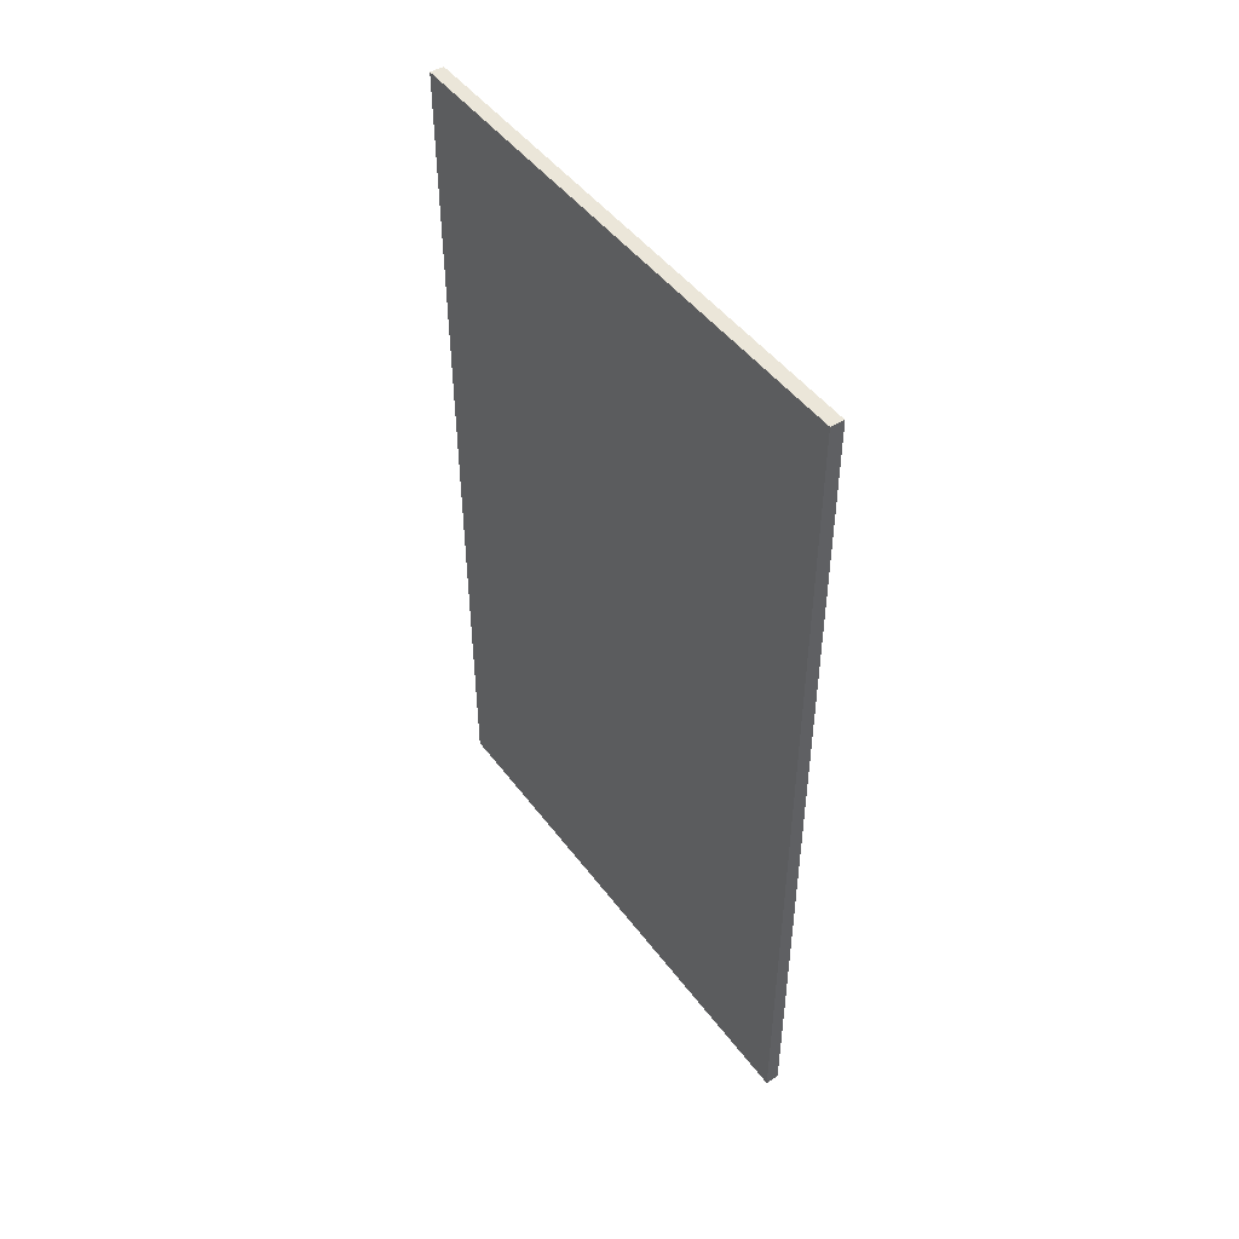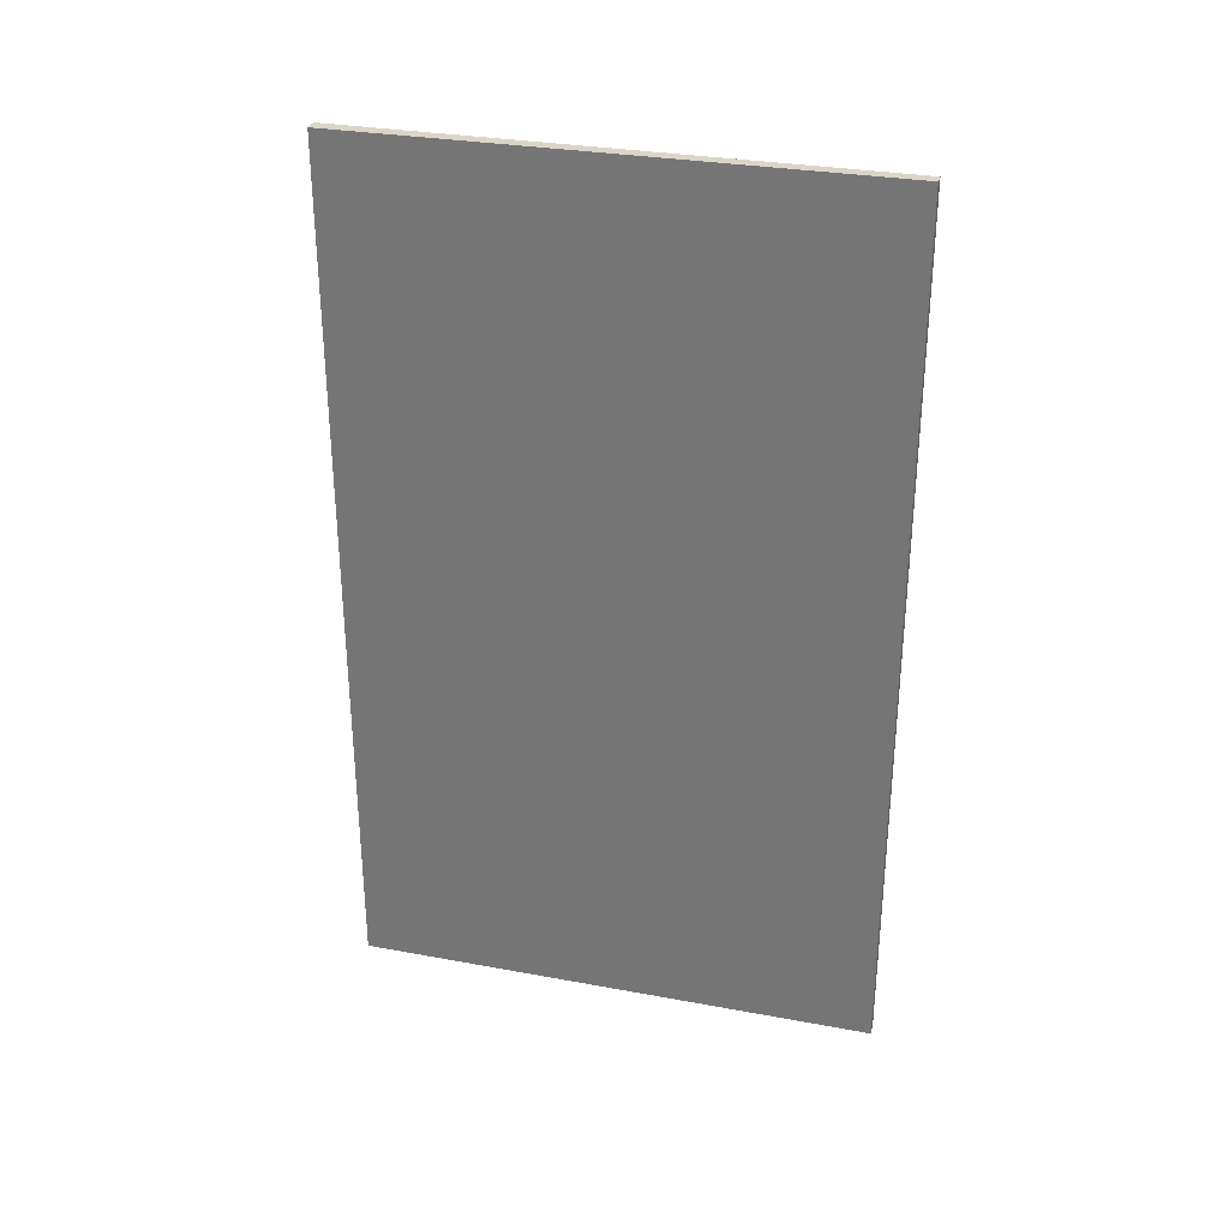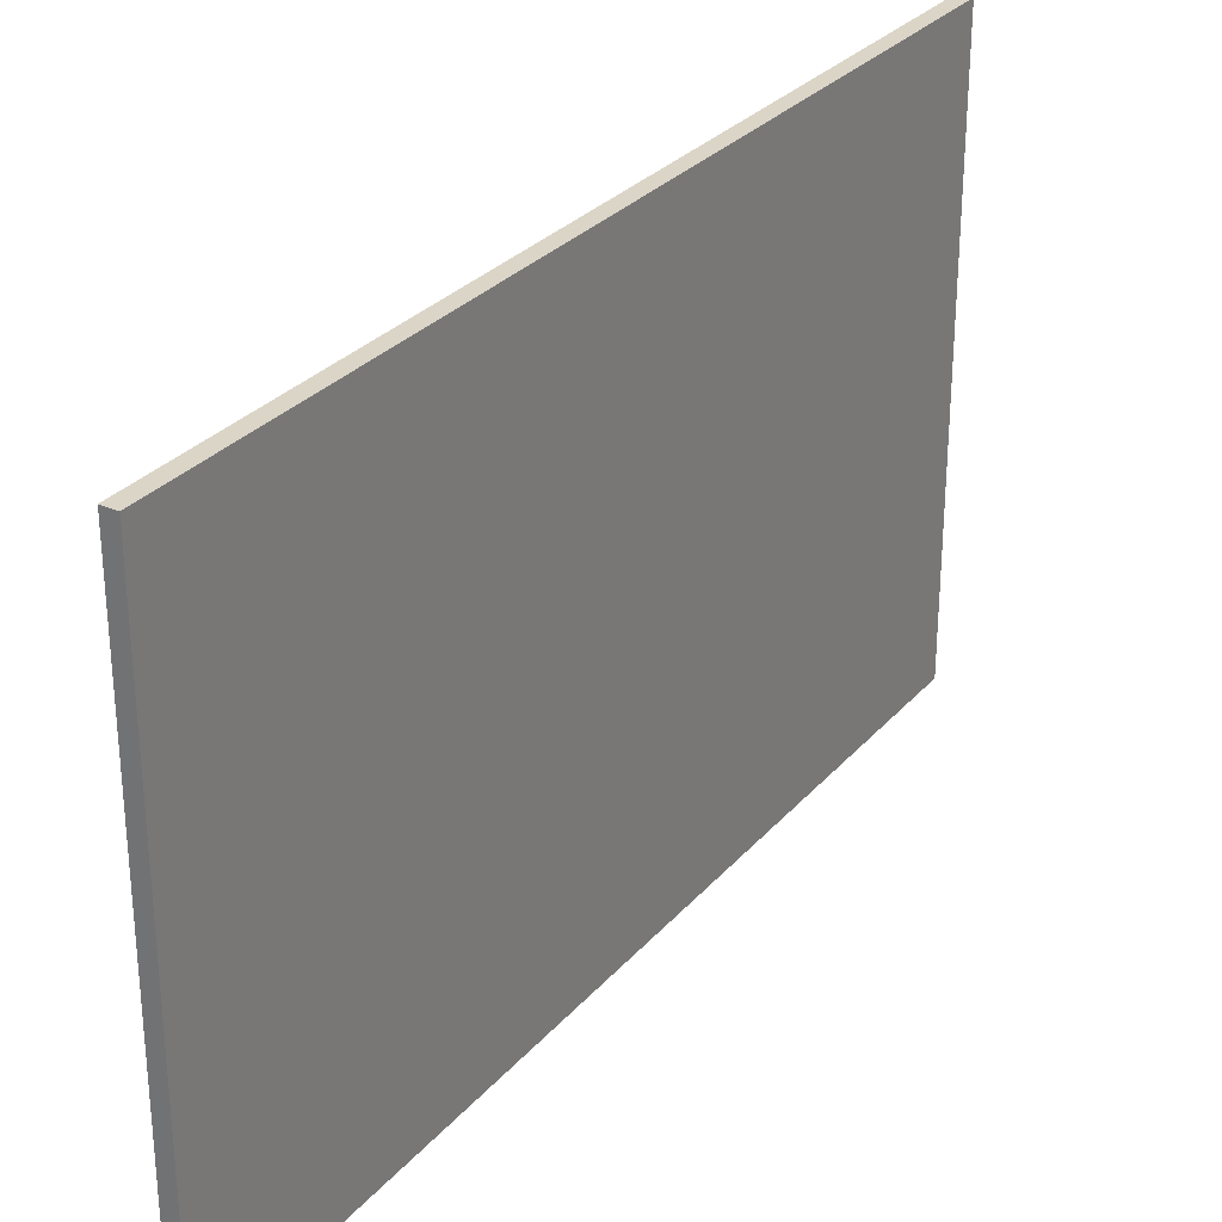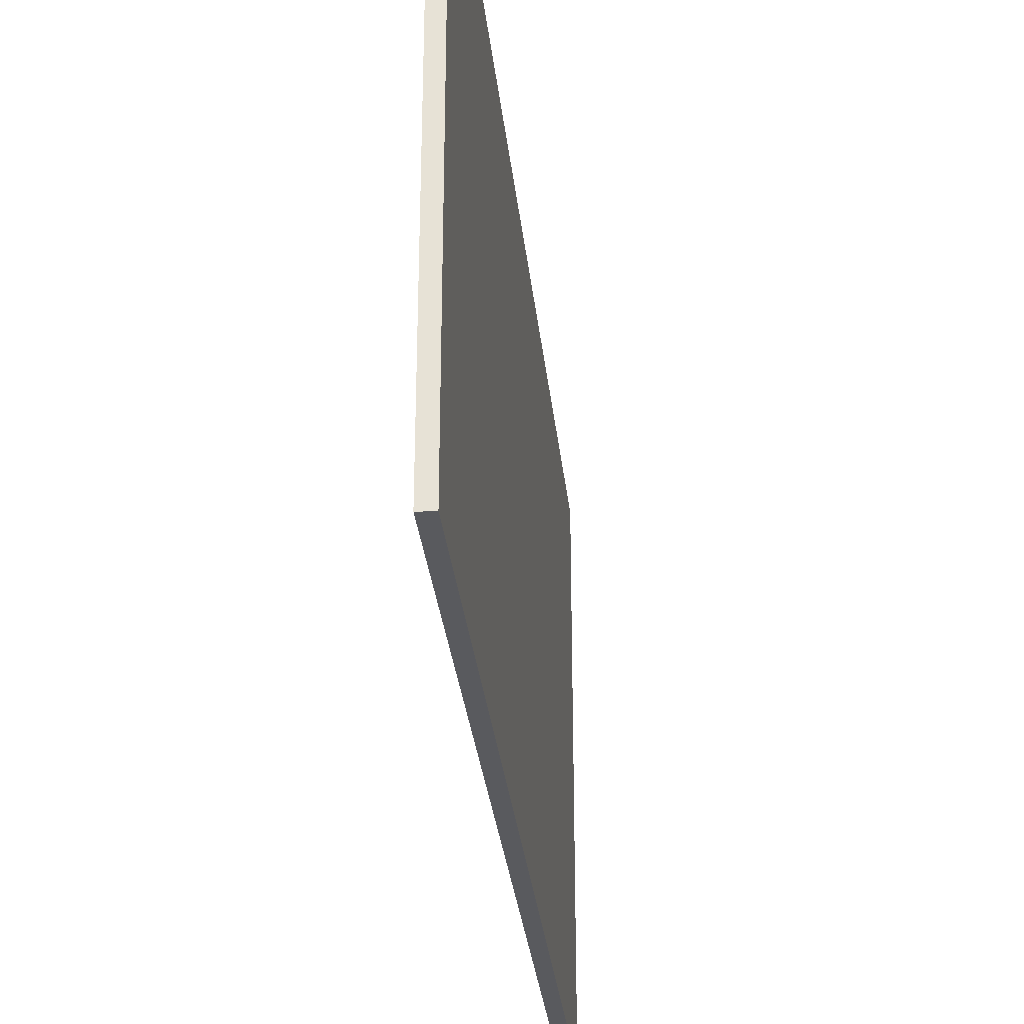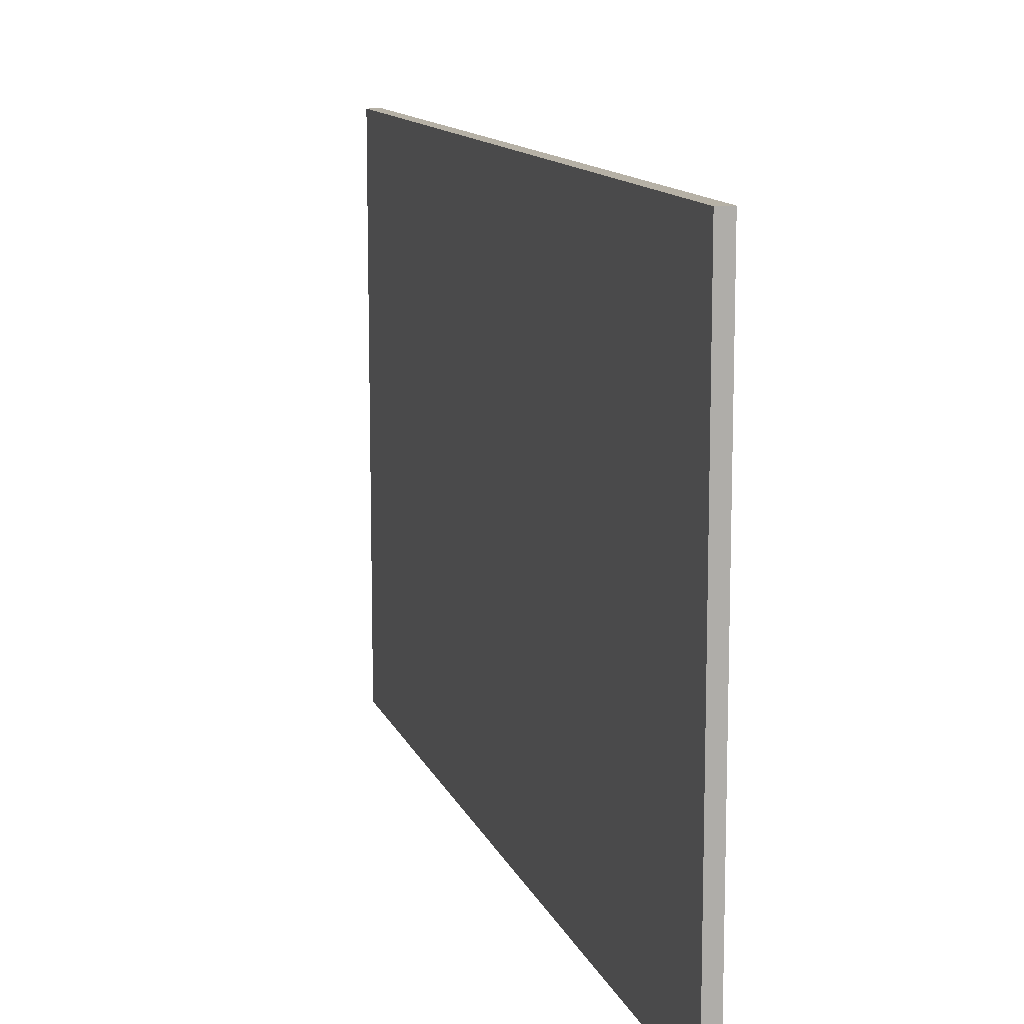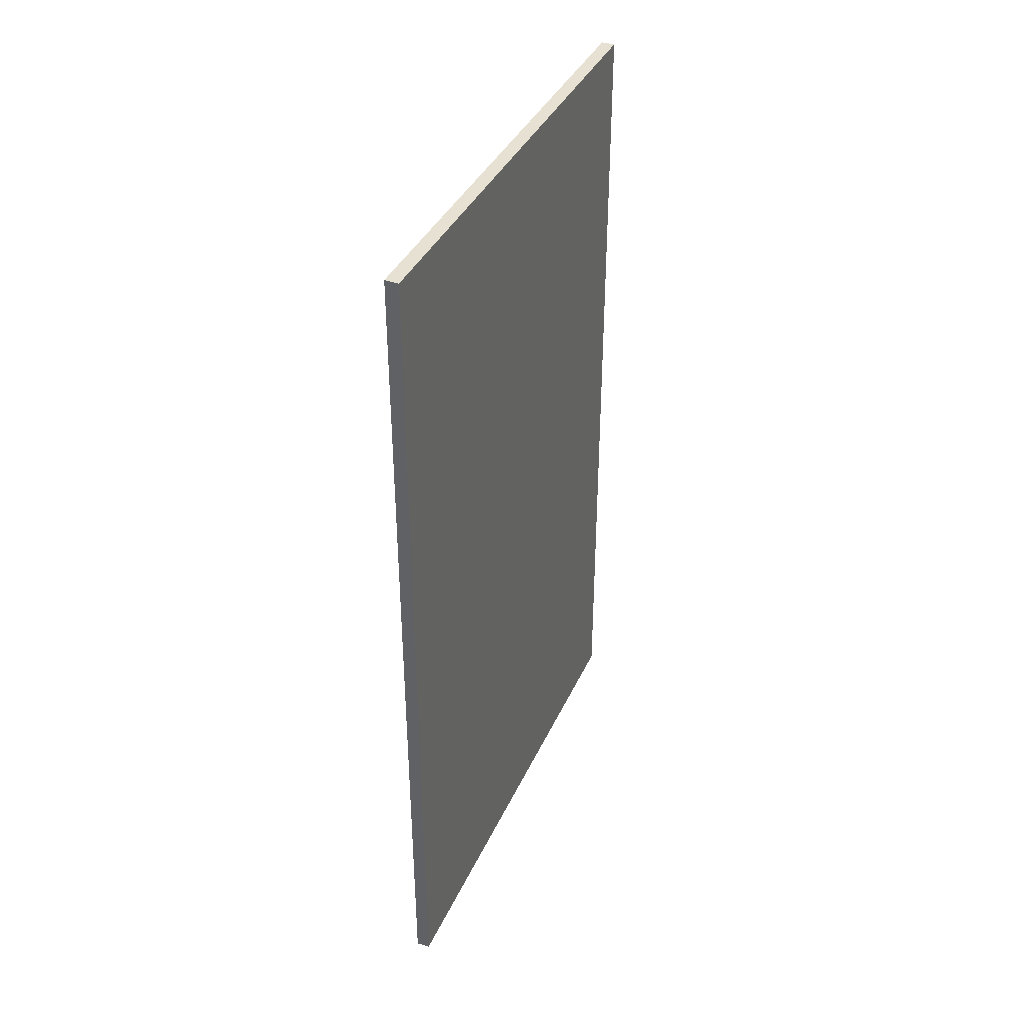
<metadata>
{"format":"obj","ext":"obj","renderer":"f3d","projection":"perspective","resolution":1024,"background":"white","views":[{"elev":47.5,"azim":-34.9,"up":"+Z"},{"elev":30.6,"azim":-75.1,"up":"+Z"},{"elev":29.5,"azim":32.7,"up":"+Y"},{"elev":-31.3,"azim":6.1,"up":"+Y"},{"elev":12.1,"azim":164.3,"up":"+Y"},{"elev":38.1,"azim":22.6,"up":"+Z"}]}
</metadata>
<code>
g Shit_01_38
v -1.338e-07 1.669e-06 2.9
v 1.774e-06 3.331e-16 -2.9
v -1.338e-07 3.5 -2.9
v -1.338e-07 3.5 2.899
v 0.09 3.5 -2.898
v 0.09 0.0008178 -2.898
v 0.09 0.0008194 2.896
v 0.09 3.5 2.899
v -1.338e-07 3.5 -2.9
v 0.09 3.5 -2.898
v 0.09 3.5 2.899
v -1.338e-07 3.5 2.899
v -1.338e-07 3.5 2.899
v 0.09 3.5 2.899
v 0.09 0.0008194 2.896
v -1.338e-07 1.669e-06 2.9
v -1.338e-07 3.5 -2.9
v 1.774e-06 3.331e-16 -2.9
v 0.09 0.0008178 -2.898
v 0.09 3.5 -2.898
v -1.338e-07 1.669e-06 2.9
v 0.09 0.0008194 2.896
v 0.09 0.0008178 -2.898
v 1.774e-06 3.331e-16 -2.9
g Shit_01_38_0
f 3 2 1
f 4 3 1
f 7 6 5
f 8 7 5
f 11 10 9
f 12 11 9
f 15 14 13
f 16 15 13
f 19 18 17
f 20 19 17
f 23 22 21
f 24 23 21

</code>
